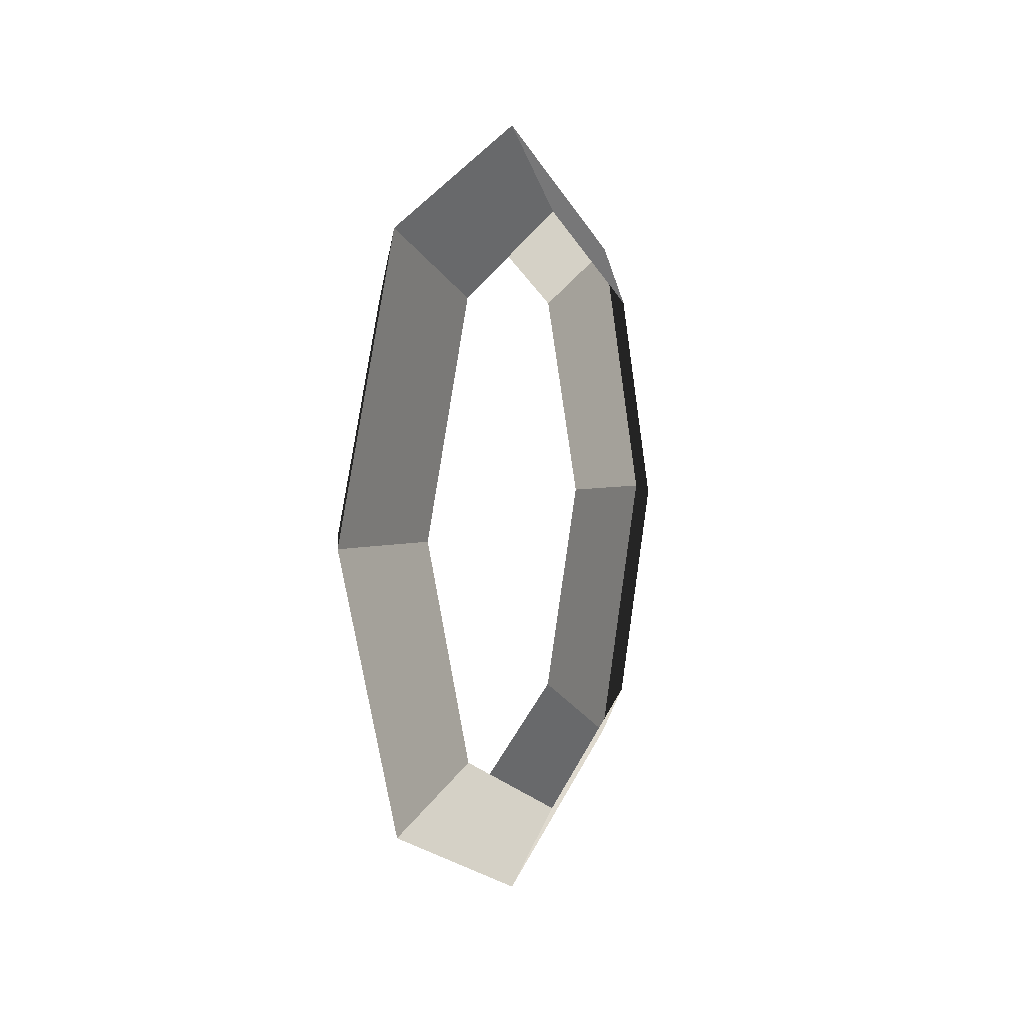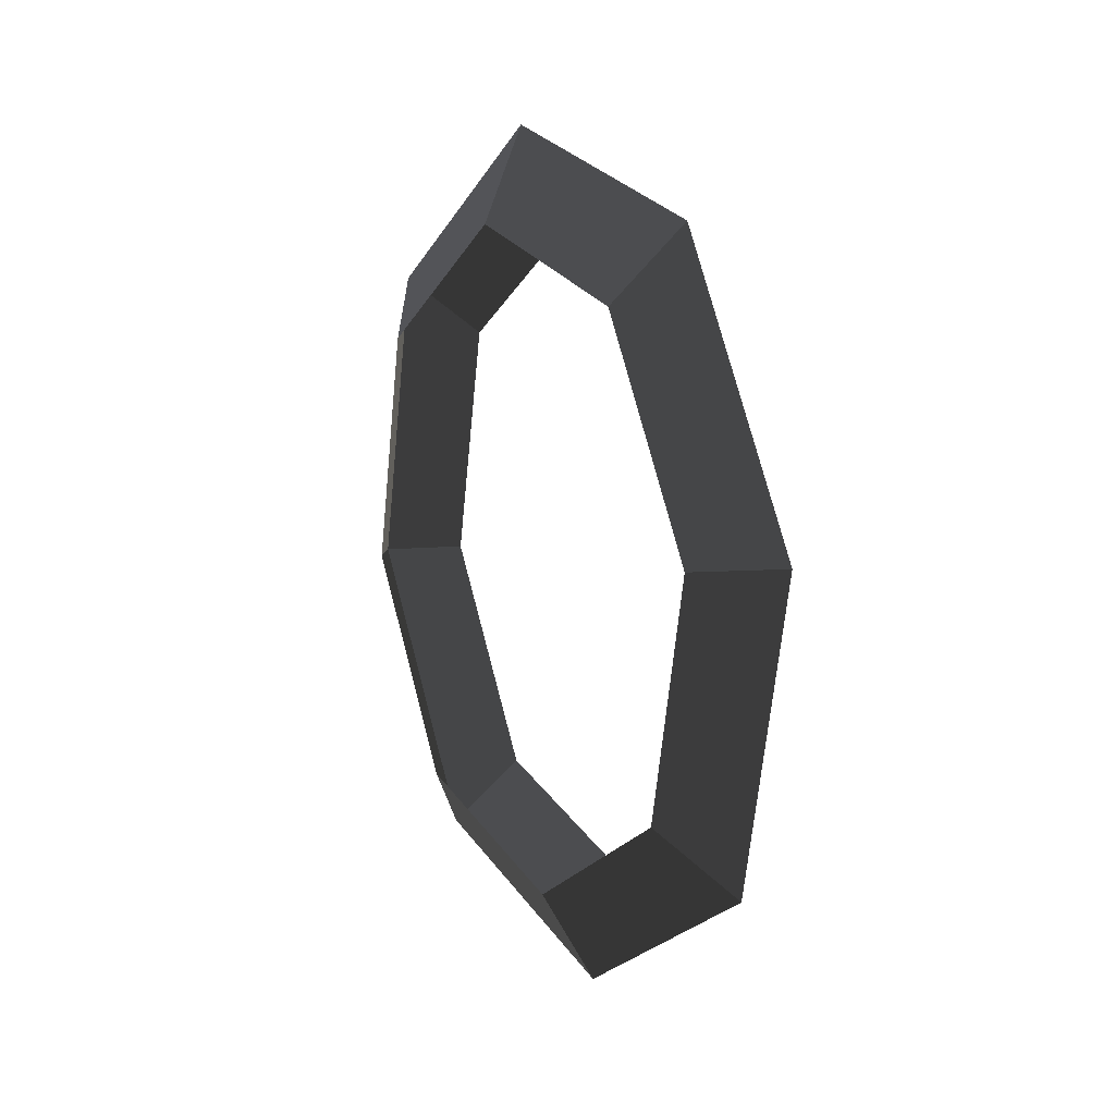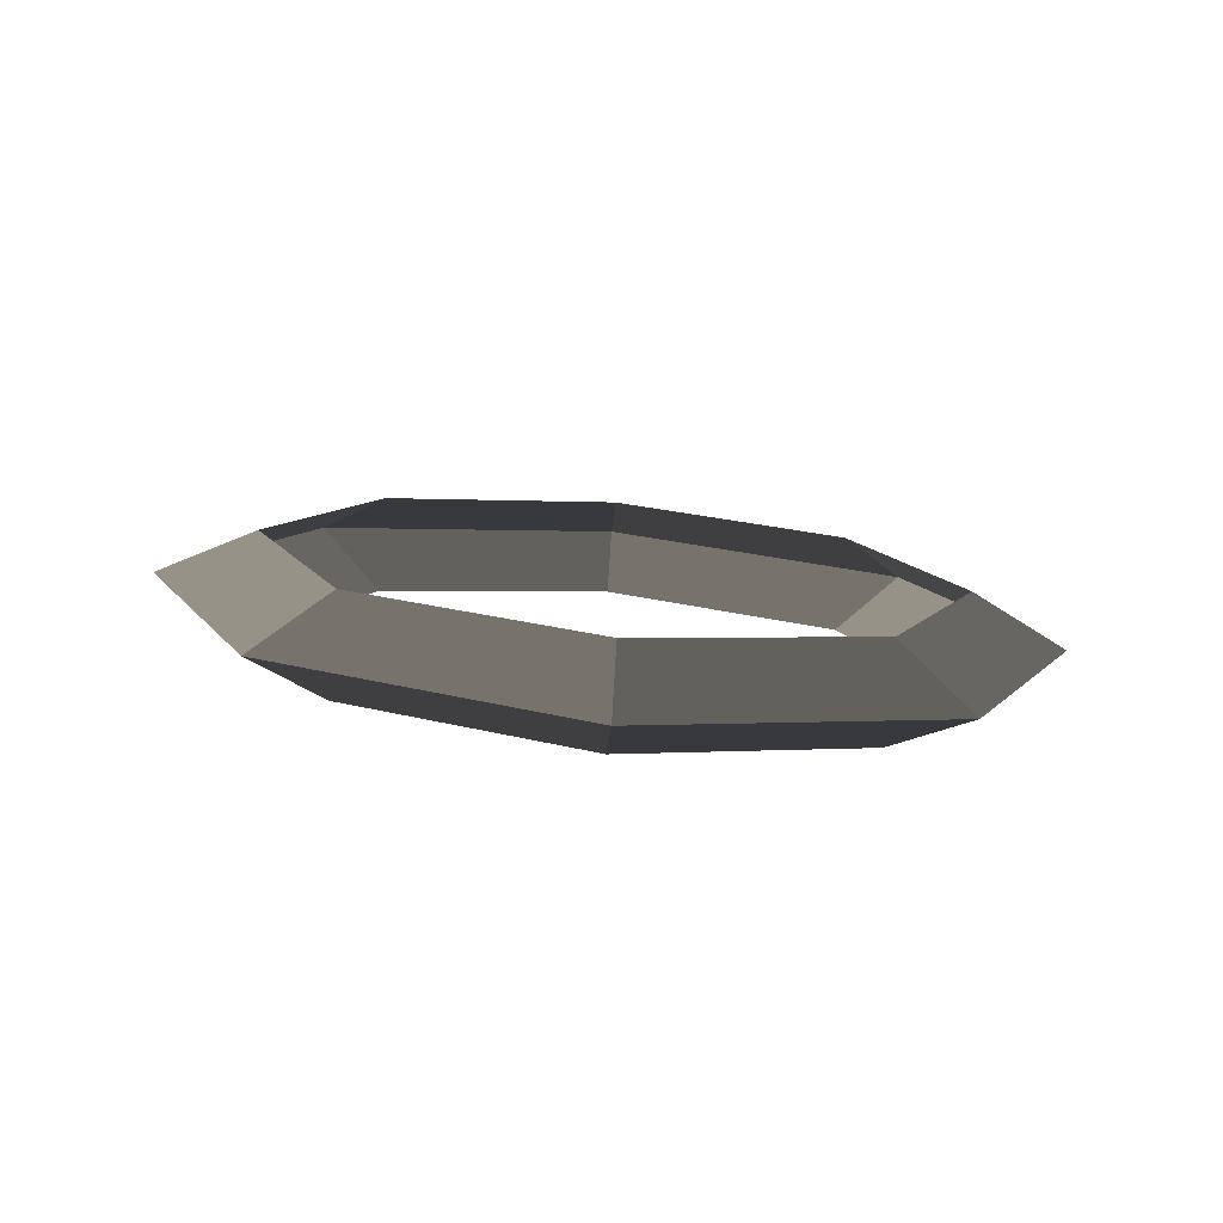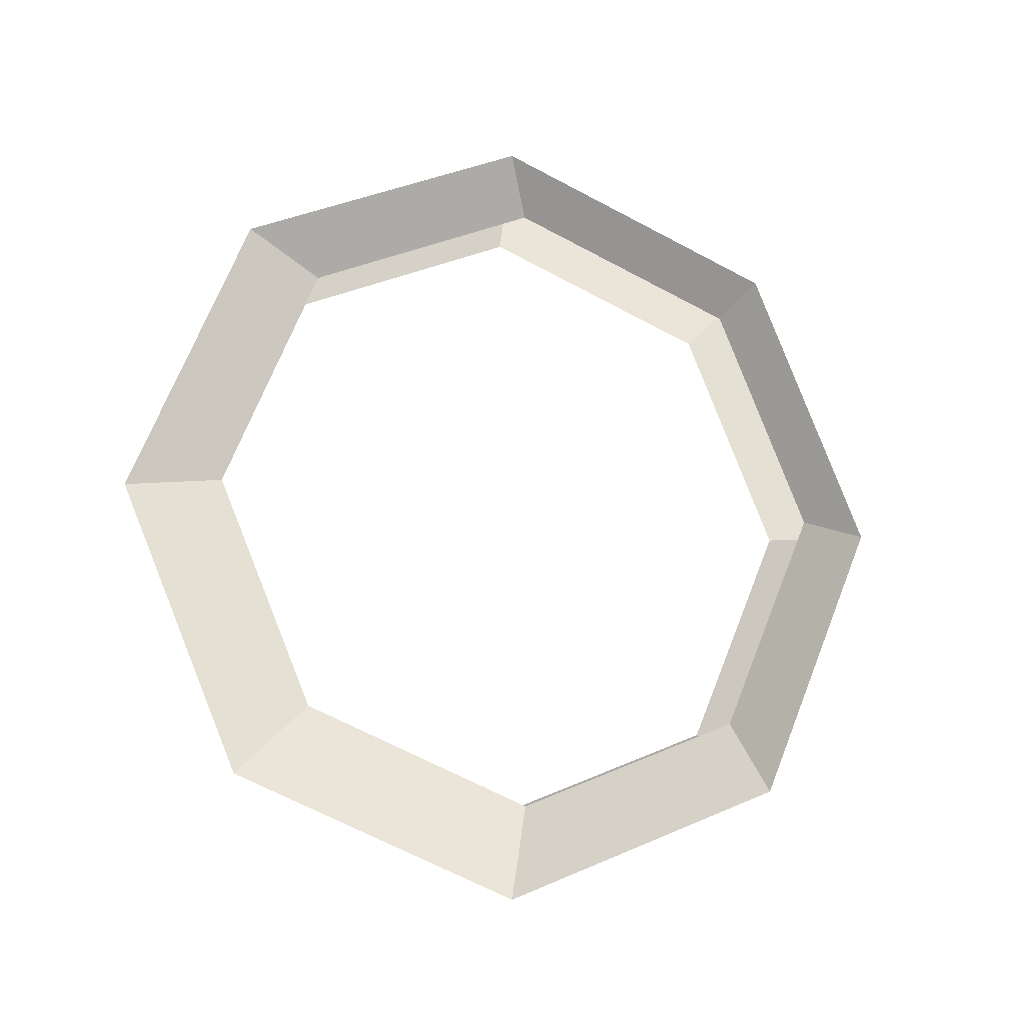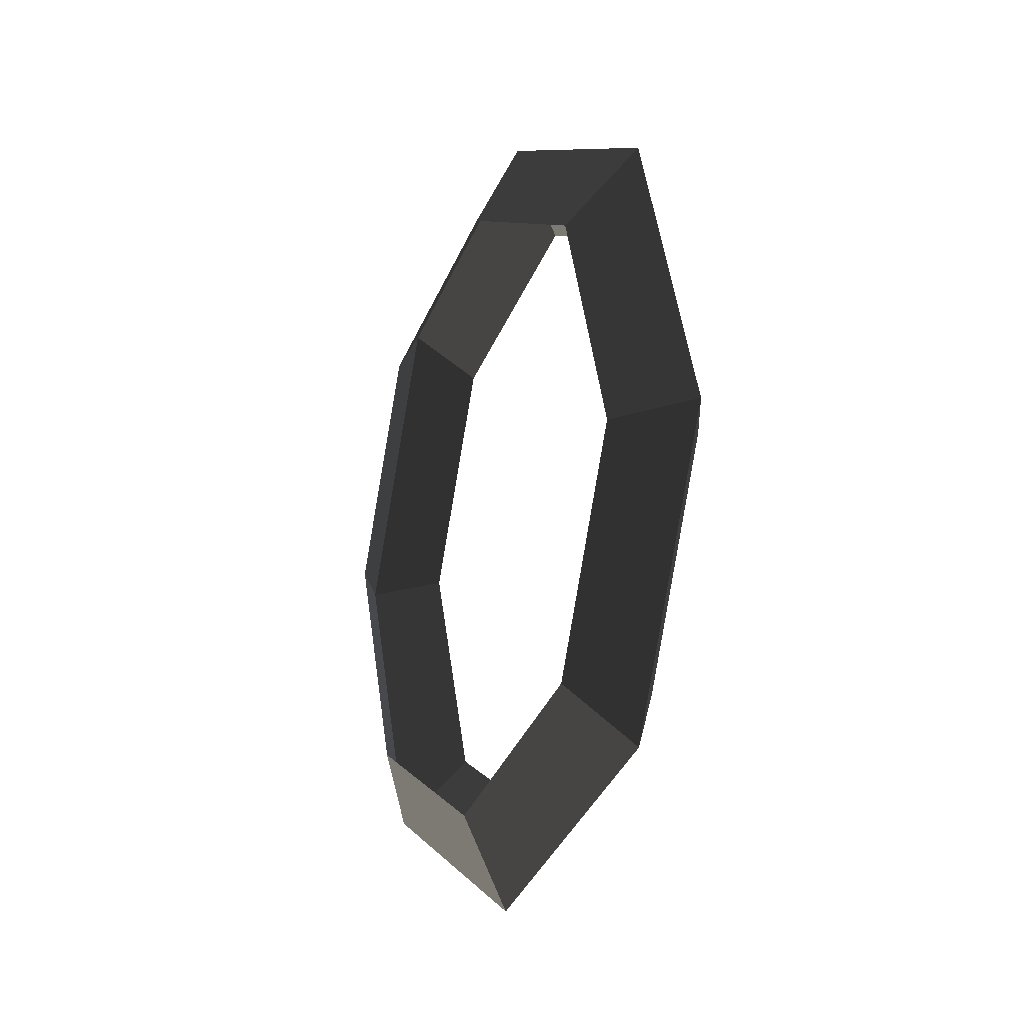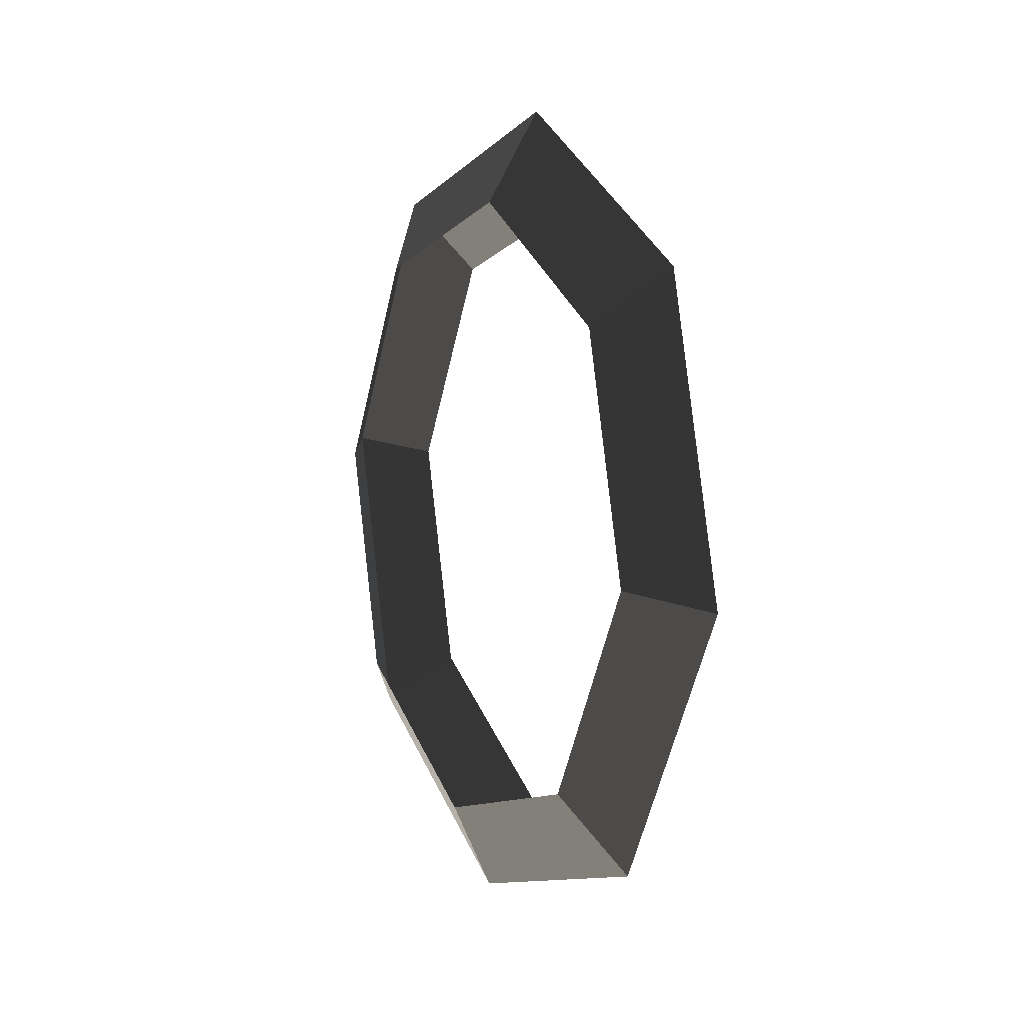
<metadata>
{"format":"obj","ext":"obj","renderer":"f3d","projection":"perspective","resolution":1024,"background":"white","views":[{"elev":5.0,"azim":38.8,"up":"+Y"},{"elev":51.3,"azim":-22.6,"up":"+Z"},{"elev":-78.1,"azim":-78.4,"up":"+Y"},{"elev":-13.6,"azim":89.6,"up":"+Y"},{"elev":-63.3,"azim":162.8,"up":"+Z"},{"elev":-35.1,"azim":159.3,"up":"+Z"}]}
</metadata>
<code>
v -0 0.0023 0
v 0.0317 0.067 -0.0095
v 0.0592 0.0875 0.1984
v 0.0777 0.1333 0.1448
v -0.0317 0.067 0.0095
v 0.0143 0.1333 0.1637
v -0.0592 0.0875 -0.1984
v -0.0777 0.1333 -0.1448
v 0.0317 0.067 -0.0095
v -0.0143 0.1333 -0.1637
v -0.0334 0.2935 -0.2277
v -0.0837 0.2935 -0.2806
v -0.0968 0.2935 -0.2087
v -0.0777 0.1333 -0.1448
v -0.0592 0.4994 -0.1984
v -0.0777 0.4536 -0.1448
v -0.0334 0.2935 -0.2277
v -0.0143 0.4536 -0.1637
v 0.0317 0.52 -0.0095
v -0 0.5847 0
v -0.0317 0.52 0.0095
v -0.0777 0.4536 -0.1448
v 0.0592 0.4994 0.1984
v 0.0143 0.4536 0.1637
v 0.0317 0.52 -0.0095
v 0.0777 0.4536 0.1448
v 0.0968 0.2935 0.2087
v 0.0837 0.2935 0.2806
v 0.0334 0.2935 0.2277
v 0.0143 0.4536 0.1637
v 0.0592 0.0875 0.1984
v 0.0143 0.1333 0.1637
v 0.0968 0.2935 0.2087
v 0.0777 0.1333 0.1448
g Group_001
f 1 2 4 3
f 1 3 6 5
f 1 5 8 7
f 1 7 10 9
f 10 7 12 11
f 12 7 14 13
f 12 13 16 15
f 12 15 18 17
f 18 15 20 19
f 20 15 22 21
f 20 21 24 23
f 20 23 26 25
f 26 23 28 27
f 28 23 30 29
f 28 29 32 31
f 28 31 34 33

</code>
